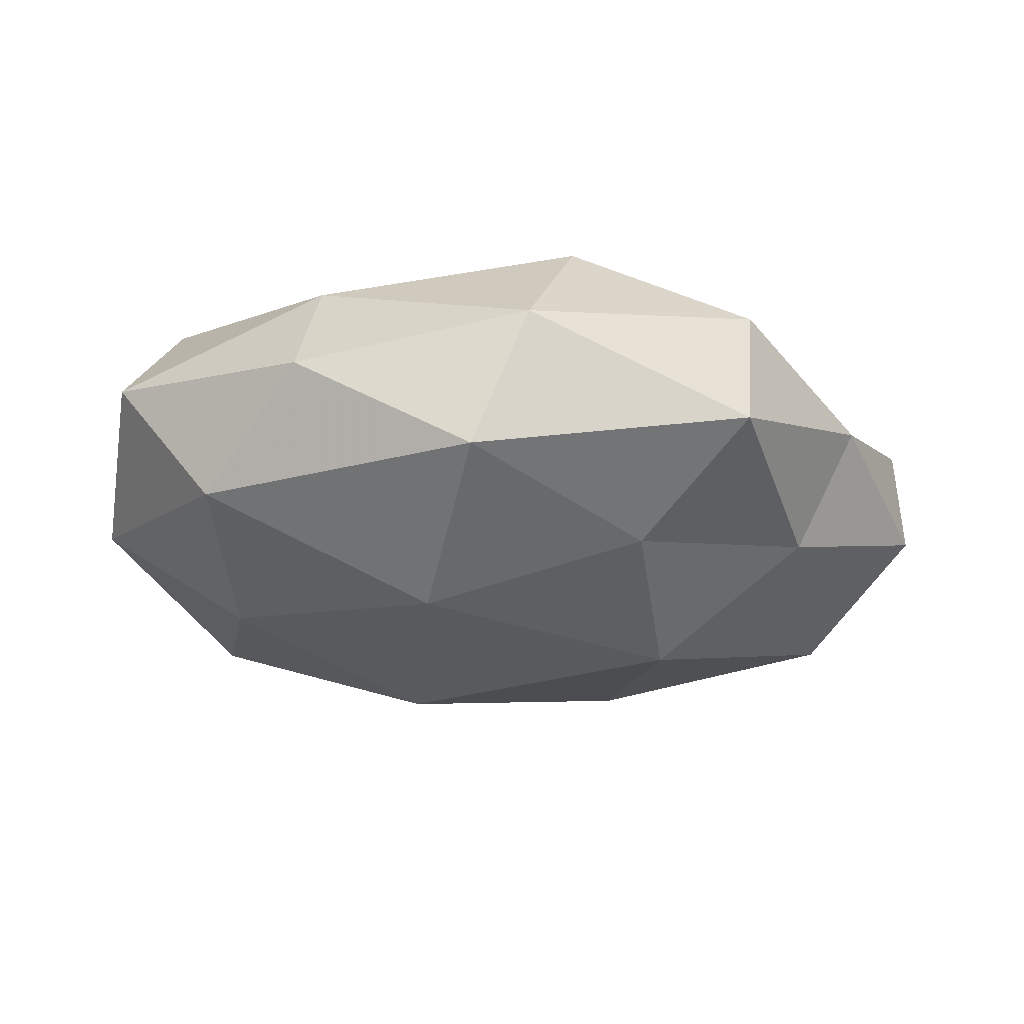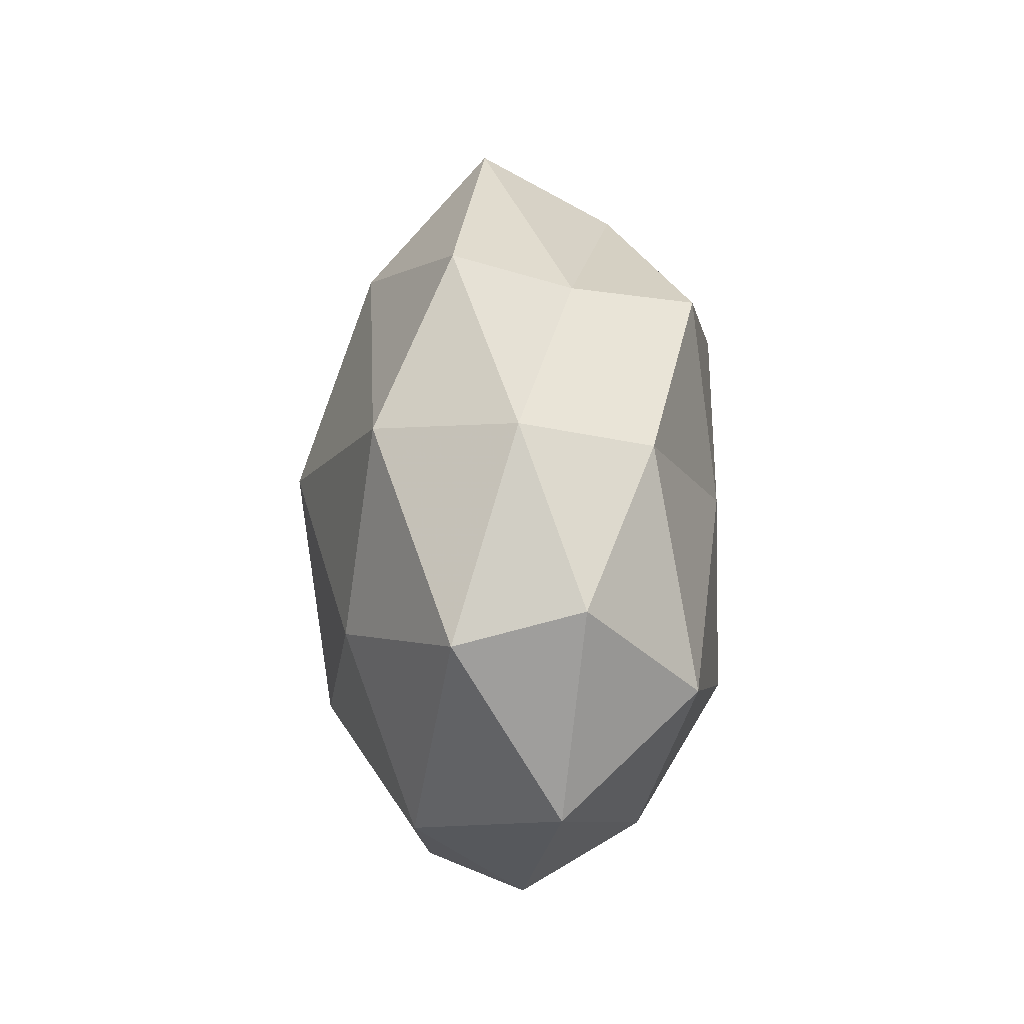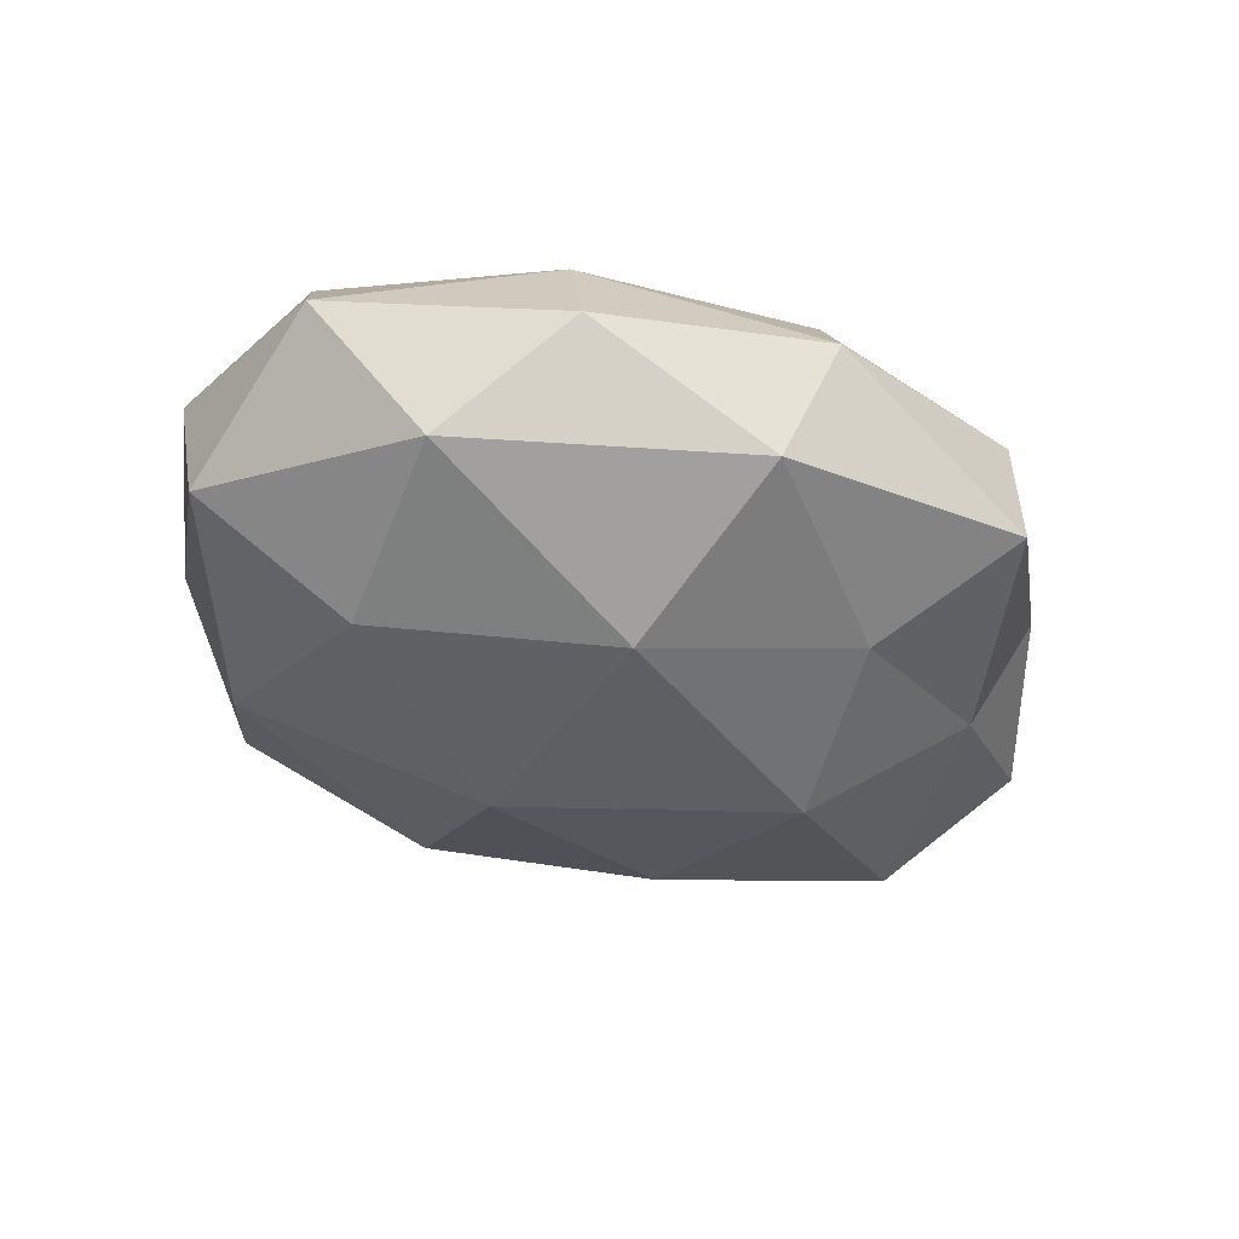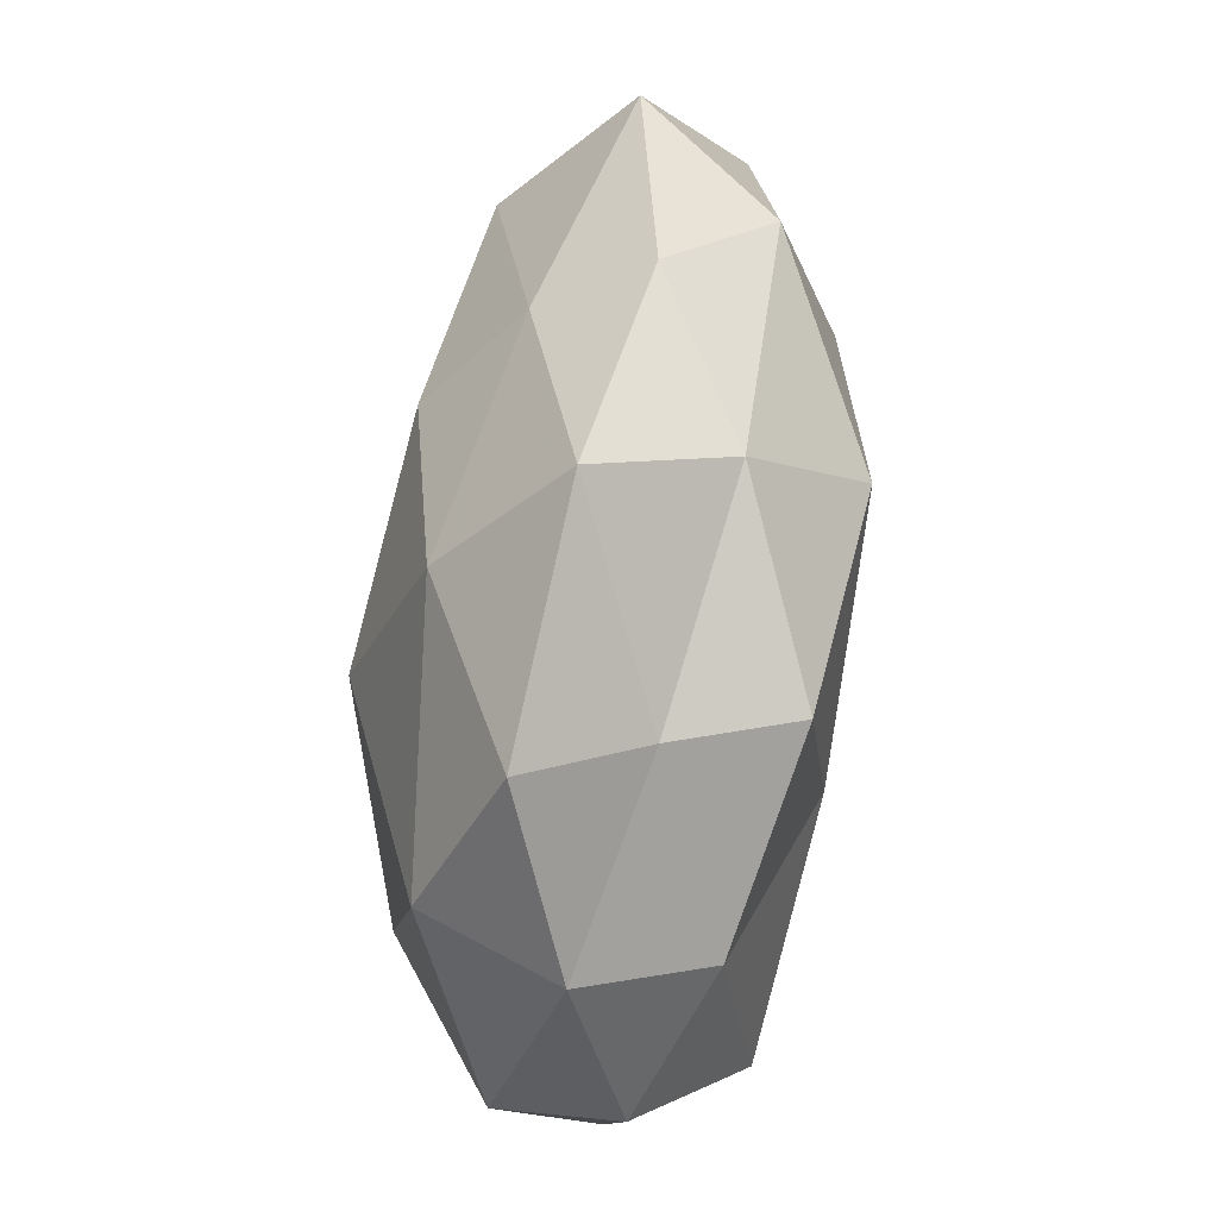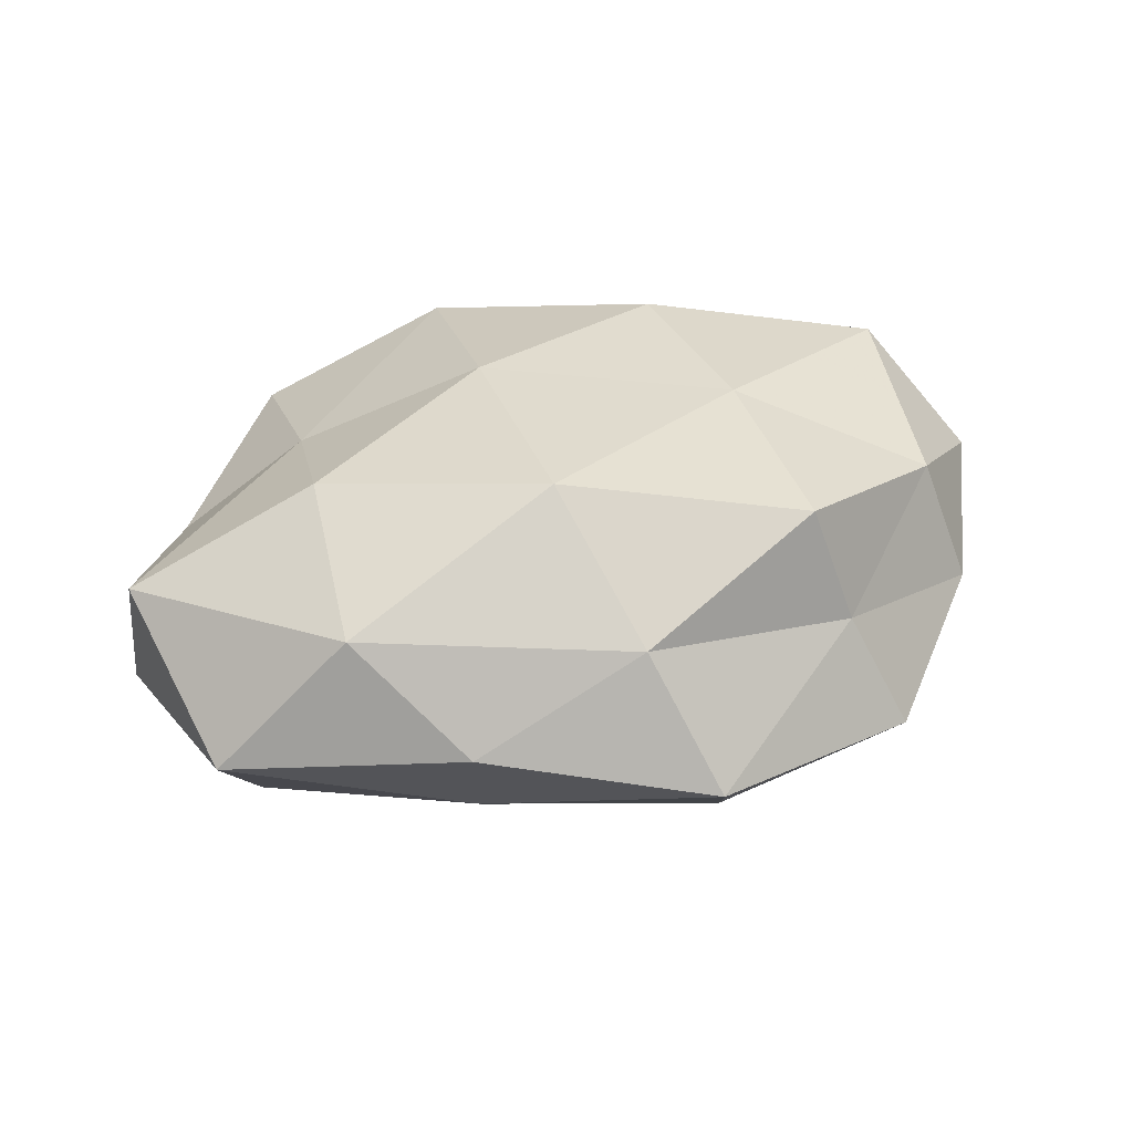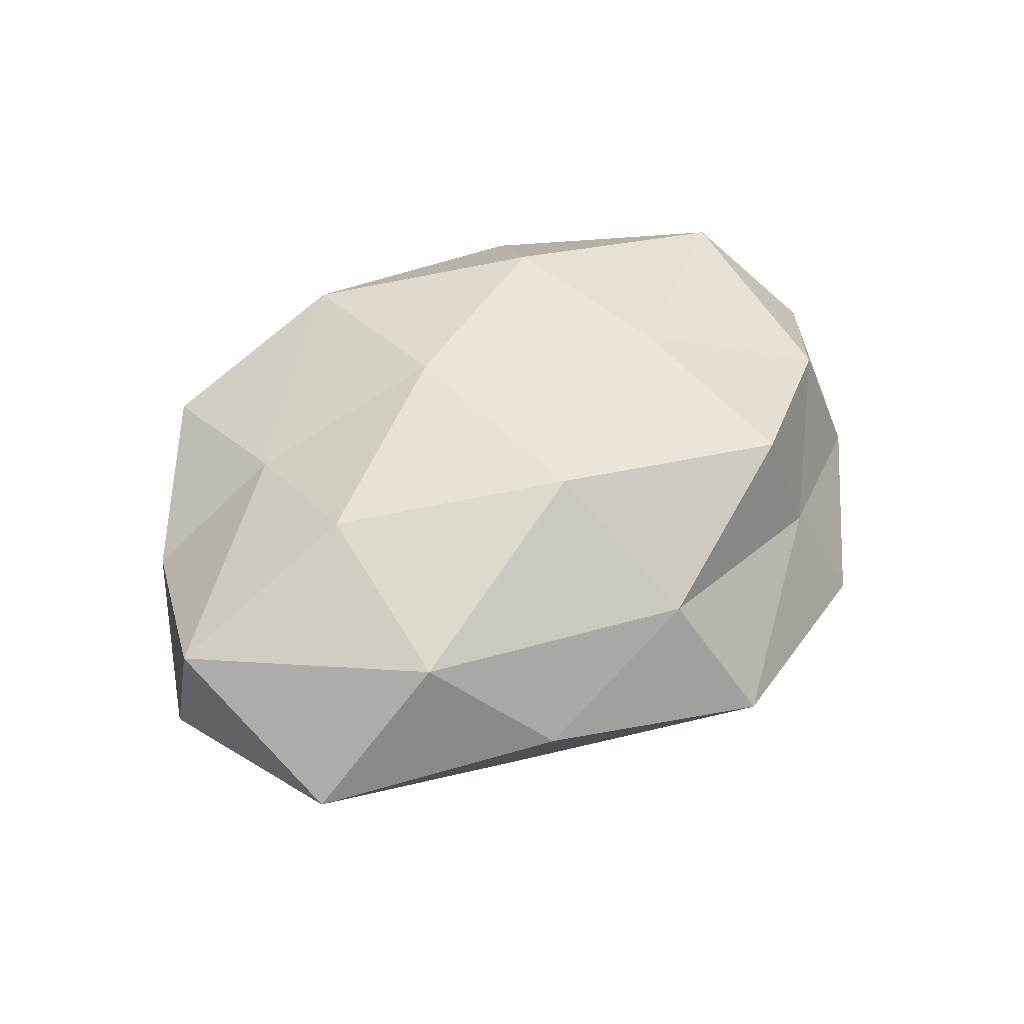
<metadata>
{"format":"obj","ext":"obj","renderer":"f3d","projection":"perspective","resolution":1024,"background":"white","views":[{"elev":-24.3,"azim":-11.4,"up":"+Z"},{"elev":19.6,"azim":-90.6,"up":"+Y"},{"elev":-37.3,"azim":-39.3,"up":"+Z"},{"elev":78.5,"azim":-84.2,"up":"+Y"},{"elev":33.4,"azim":151.8,"up":"+Z"},{"elev":43.7,"azim":131.3,"up":"+Z"}]}
</metadata>
<code>
v 0.02995 0.001455 0.01788
v -0.00823 0.008296 -0.02326
v -0.01134 0.02832 0.01731
v 0.00513 0.03997 -0.003651
v 0.04765 -0.007209 -0.004801
v -0.03864 -0.00236 0.01636
v 0.007954 -0.006032 0.02168
v 0.01175 0.01766 0.02134
v 0.01923 -0.0364 -0.005113
v 0.01606 0.01326 -0.0195
v -0.04487 0.008311 0.005493
v 0.02451 -0.01561 0.01252
v 0.03608 -0.02187 0.001519
v 0.02057 -0.03435 0.007815
v -0.04489 0.004932 -0.006806
v -0.004358 -0.03734 0.00446
v 0.002515 -0.02802 0.01735
v -0.001783 0.02813 -0.01563
v 0.01684 -0.007628 -0.0217
v -0.01433 0.008138 0.0201
v 0.04829 -0.003727 0.008182
v 0.03062 -0.01731 -0.01077
v -0.03493 0.02301 -0.0005735
v 0.03889 0.003793 -0.01527
v 0.02301 0.02285 -0.009919
v -0.01958 0.03519 -0.006754
v -0.03544 -0.01828 -0.01073
v -0.01566 -0.01197 0.02071
v 0.009305 0.03188 0.009706
v -0.04507 -0.01267 0.003367
v -0.01498 0.03077 0.004977
v 0.04692 0.01449 -0.002514
v 0.03455 0.01893 0.01118
v -0.02452 -0.02348 0.01183
v 0.02647 0.02897 0.0008921
v -0.02997 -8.2e-06 -0.01733
v -0.02773 -0.02955 7.62e-06
v -0.009907 -0.03469 -0.01004
v 0.01065 -0.02374 -0.01448
v -0.01115 -0.01624 -0.02046
v -0.03138 0.01959 0.01221
v -0.0293 0.02073 -0.01429
f 1 8 7
f 7 12 1
f 14 9 13
f 13 12 14
f 16 9 14
f 17 12 7
f 17 14 12
f 16 14 17
f 18 10 2
f 19 2 10
f 8 3 20
f 8 20 7
f 21 1 12
f 5 21 13
f 21 12 13
f 13 22 5
f 9 22 13
f 15 11 23
f 10 24 19
f 24 5 22
f 24 22 19
f 25 18 4
f 25 10 18
f 25 24 10
f 4 18 26
f 28 17 7
f 6 28 20
f 7 20 28
f 29 3 8
f 30 6 11
f 30 11 15
f 30 15 27
f 4 26 31
f 31 26 23
f 29 31 3
f 4 31 29
f 32 21 5
f 32 5 24
f 32 24 25
f 33 8 1
f 33 1 21
f 29 8 33
f 33 21 32
f 16 17 34
f 34 28 6
f 34 17 28
f 34 6 30
f 35 25 4
f 35 4 29
f 35 32 25
f 35 29 33
f 35 33 32
f 27 15 36
f 37 30 27
f 37 16 34
f 37 34 30
f 38 9 16
f 37 38 16
f 37 27 38
f 9 39 22
f 19 22 39
f 38 39 9
f 40 2 19
f 40 36 2
f 27 36 40
f 27 40 38
f 39 40 19
f 38 40 39
f 11 6 41
f 41 20 3
f 6 20 41
f 41 23 11
f 3 31 41
f 31 23 41
f 18 2 42
f 15 23 42
f 26 18 42
f 42 23 26
f 42 2 36
f 36 15 42

</code>
